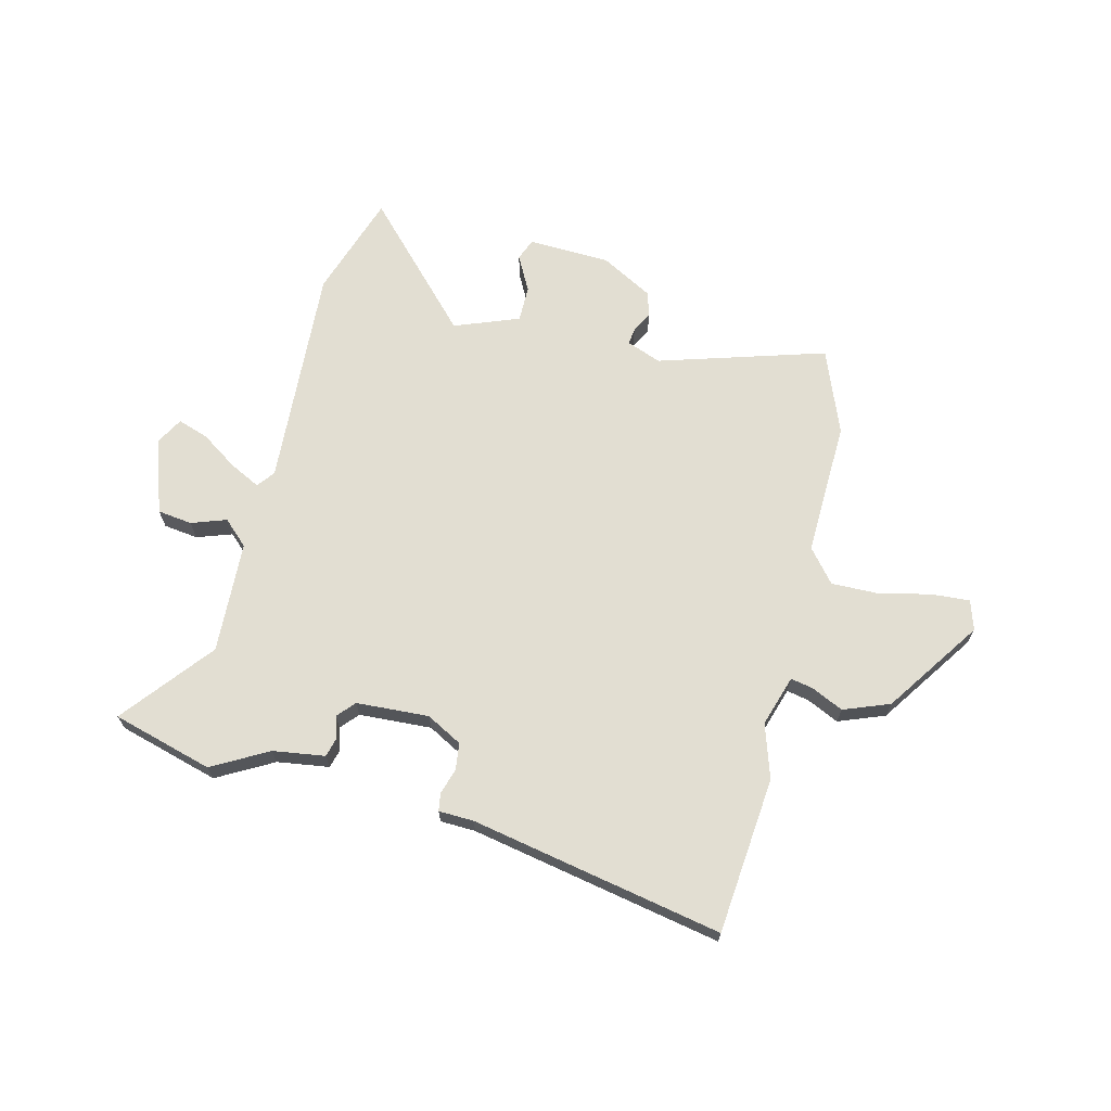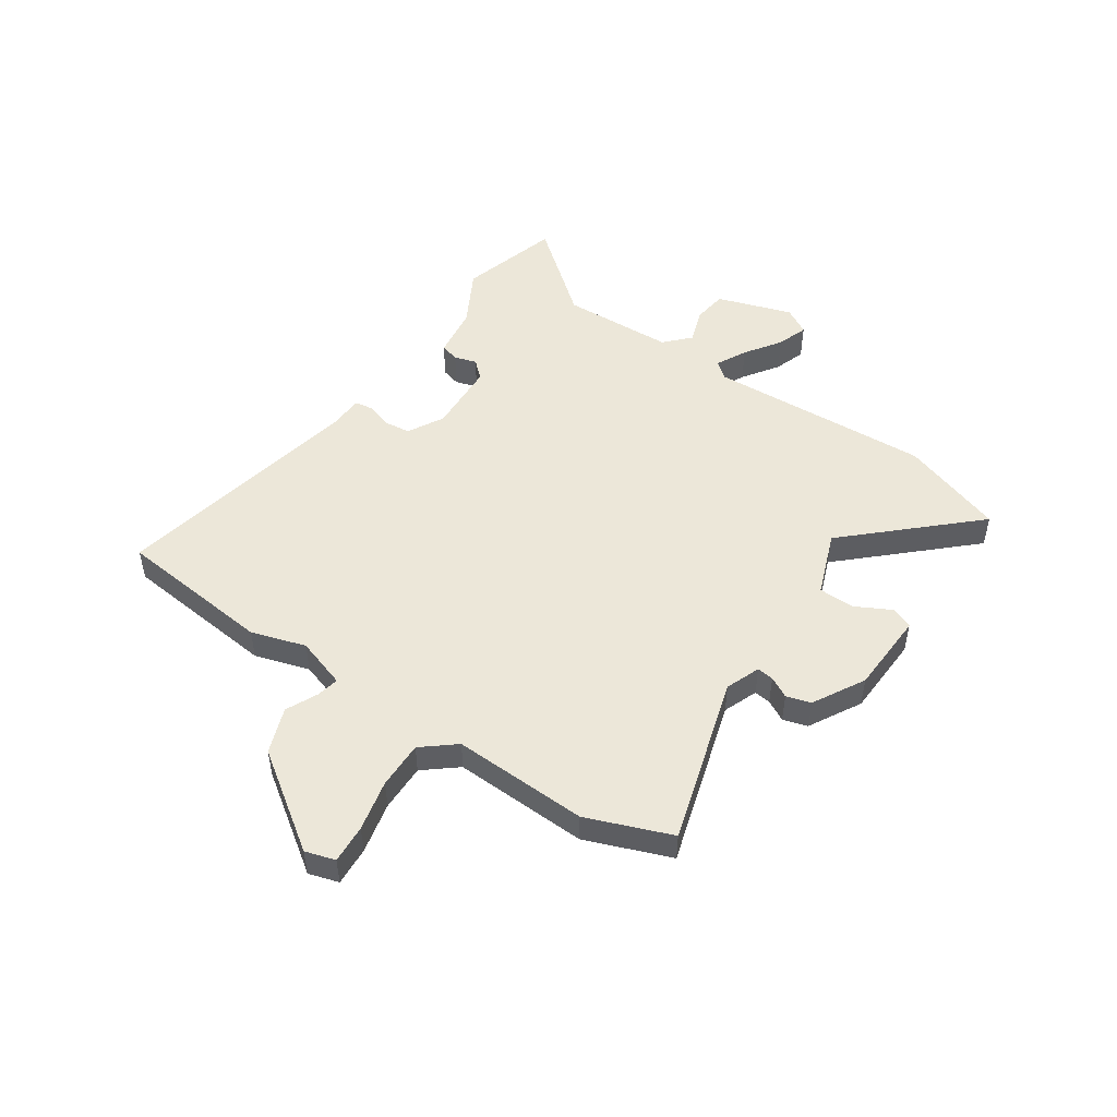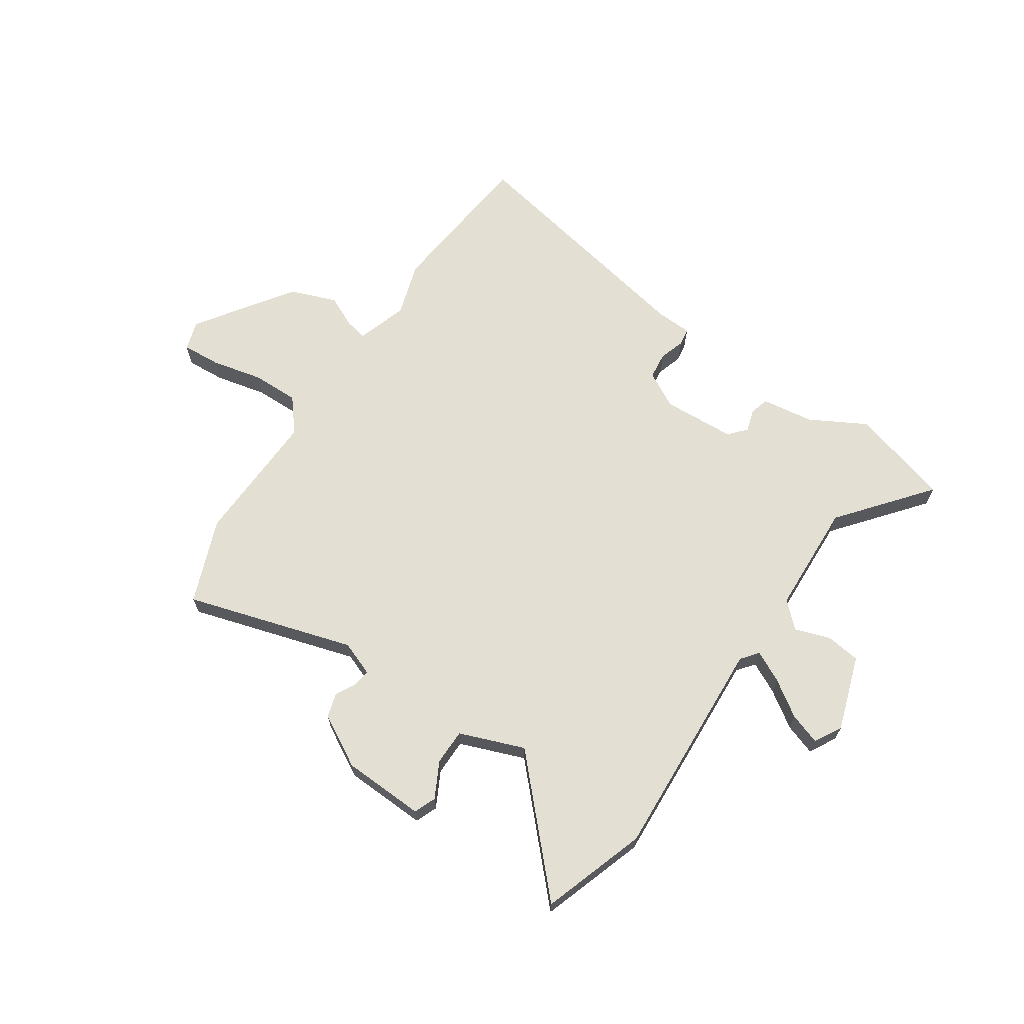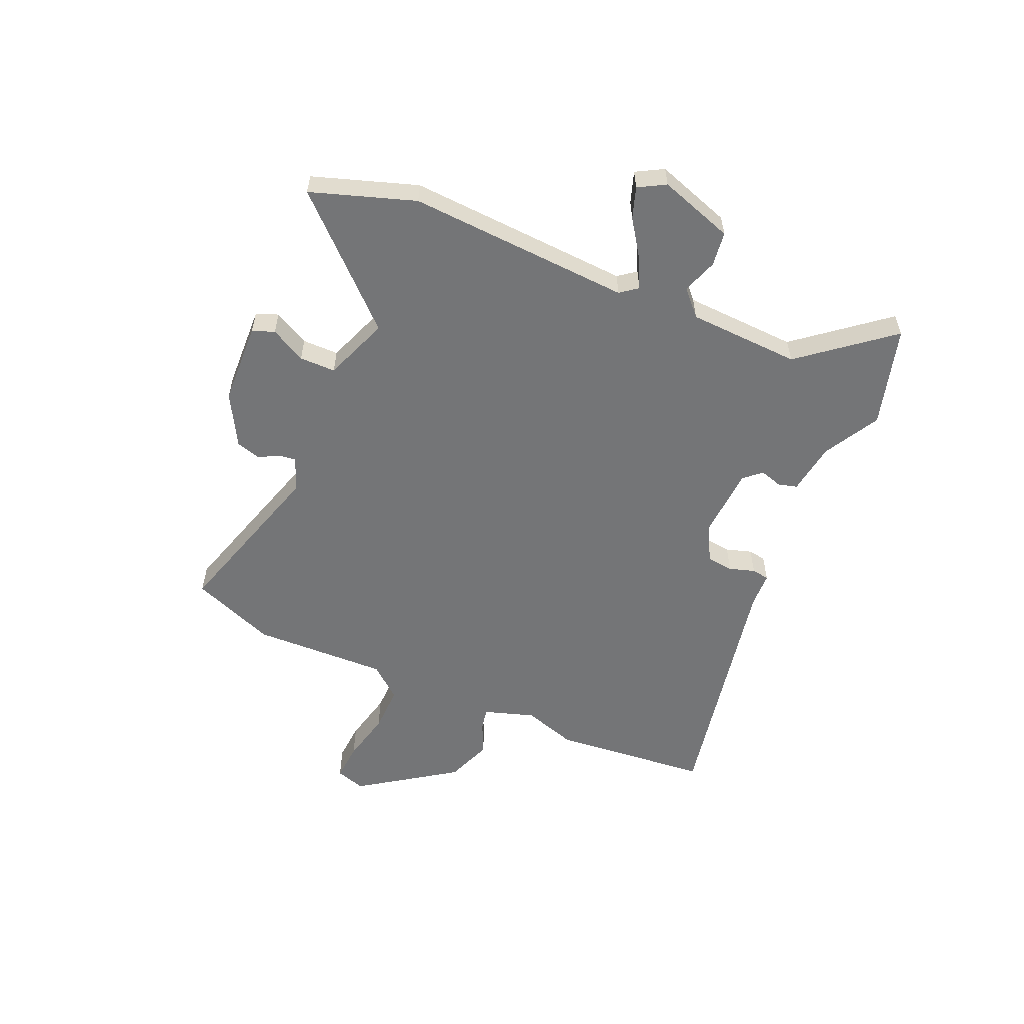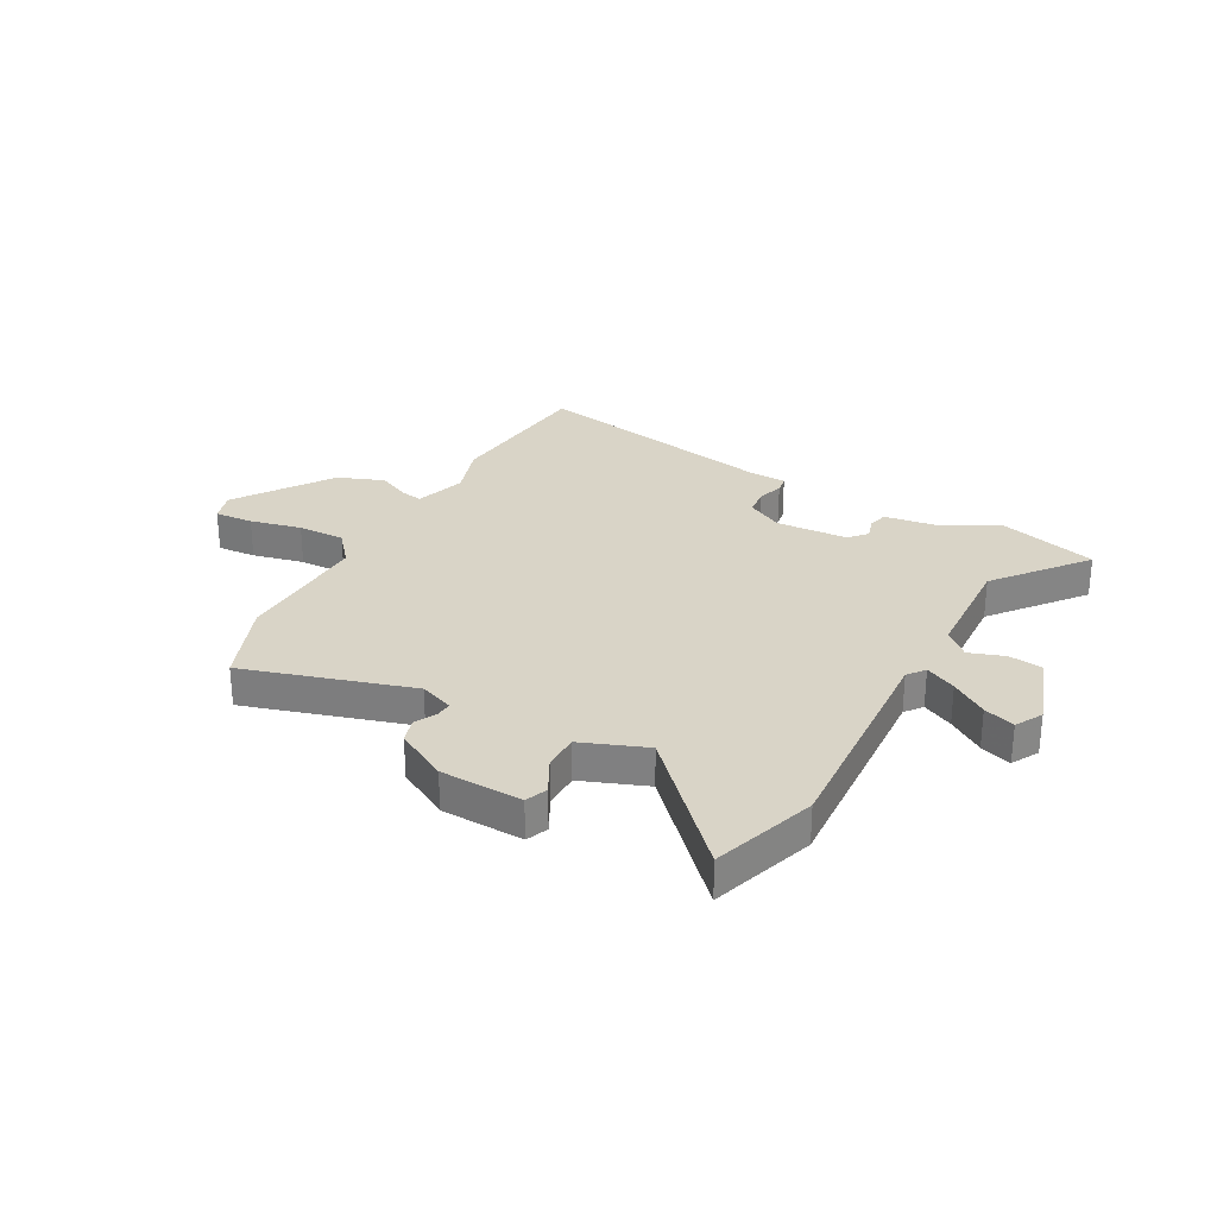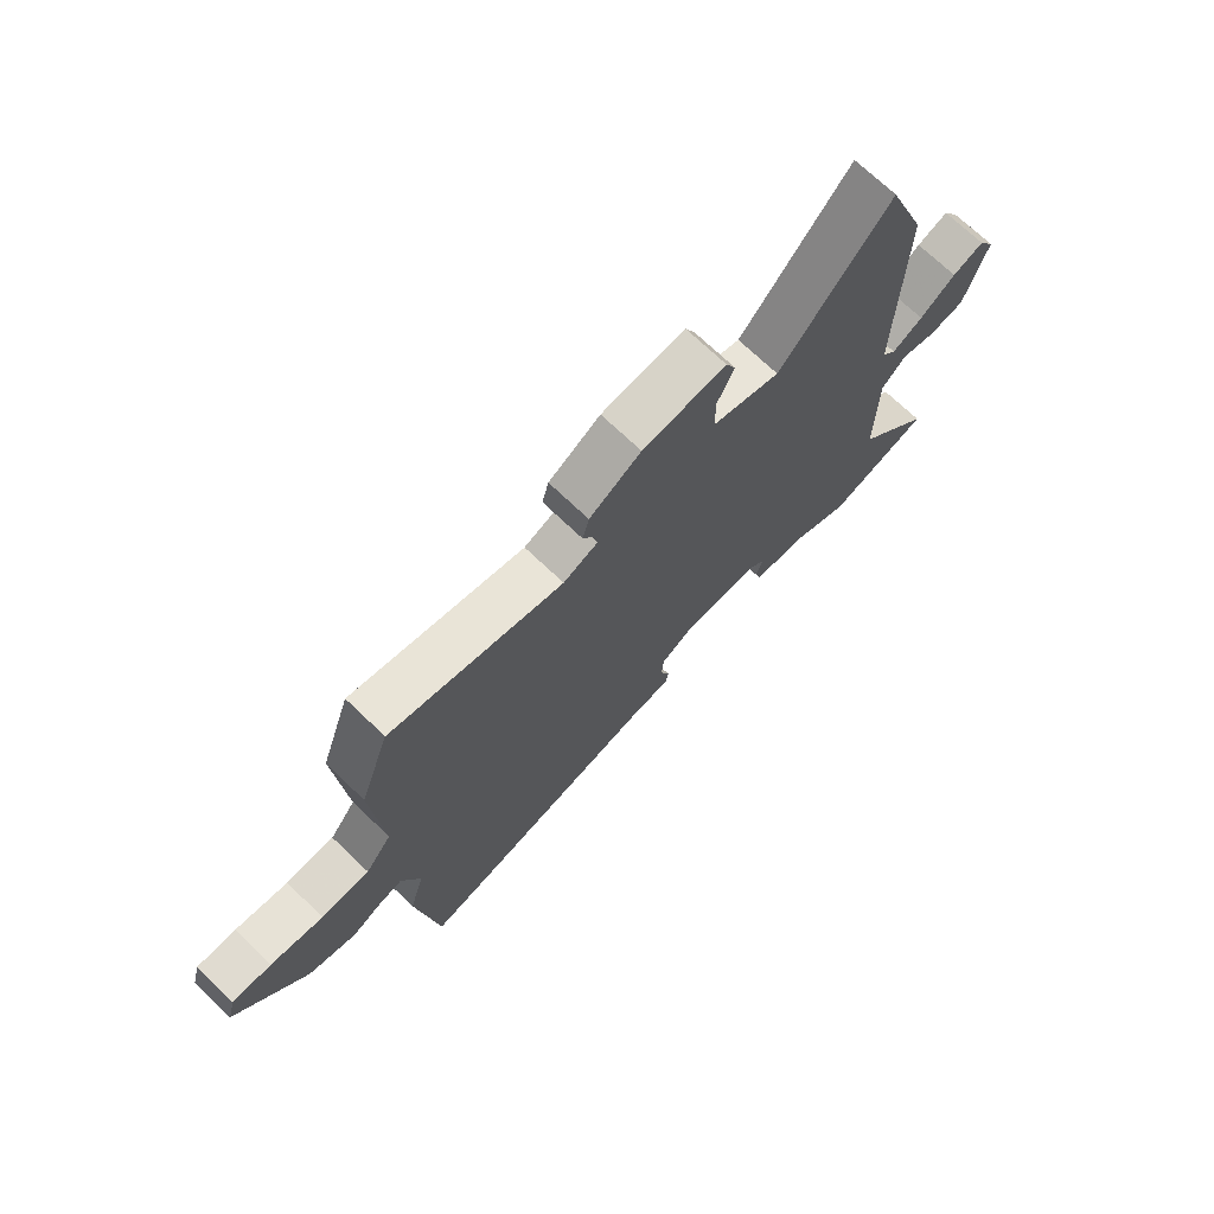
<metadata>
{"format":"obj","ext":"obj","renderer":"f3d","projection":"perspective","resolution":1024,"background":"white","views":[{"elev":67.9,"azim":-168.5,"up":"+Y"},{"elev":49.9,"azim":-57.9,"up":"+Y"},{"elev":66.6,"azim":31.7,"up":"+Y"},{"elev":-56.5,"azim":64.2,"up":"+Y"},{"elev":28.7,"azim":26.3,"up":"+Y"},{"elev":71.6,"azim":-46.3,"up":"+Z"}]}
</metadata>
<code>
v -0.543 0.07 0.377
v -0.488 0.07 0.536
v -0.174 0.07 0.455
v -0.111 0.07 0.482
v -0.116 0.07 0.513
v -0.138 0.07 0.551
v -0.126 0.07 0.597
v -0.032 0.07 0.654
v 0.12 0.07 0.666
v 0.138 0.07 0.626
v 0.106 0.07 0.559
v 0.109 0.07 0.492
v 0.231 0.07 0.451
v 0.431 0.07 0.681
v 0.503 0.07 0.491
v 0.496 0.07 0.075
v 0.522 0.07 0.044
v 0.578 0.07 0.075
v 0.643 0.07 0.123
v 0.7 0.07 0.145
v 0.73 0.07 0.096
v 0.689 0.07 -0.045
v 0.625 0.07 -0.056
v 0.559 0.07 -0.036
v 0.515 0.07 -0.081
v 0.514 0.07 -0.29
v 0.654 0.07 -0.45
v 0.47 0.07 -0.51
v 0.364 0.07 -0.457
v 0.267 0.07 -0.447
v 0.256 0.07 -0.412
v 0.267 0.07 -0.37
v 0.237 0.07 -0.339
v 0.102 0.07 -0.337
v 0.037 0.07 -0.376
v 0.033 0.07 -0.426
v 0.05 0.07 -0.473
v 0.046 0.07 -0.506
v -0.019 0.07 -0.511
v -0.483 0.07 -0.621
v -0.523 0.07 -0.331
v -0.495 0.07 -0.229
v -0.529 0.07 -0.136
v -0.57 0.07 -0.146
v -0.628 0.07 -0.176
v -0.715 0.07 -0.147
v -0.844 0.07 0.025
v -0.829 0.07 0.081
v -0.757 0.07 0.079
v -0.661 0.07 0.061
v -0.573 0.07 0.063
v -0.525 0.07 0.126
v -0.543 0 0.377
v -0.488 0 0.536
v -0.174 0 0.455
v -0.111 0 0.482
v -0.116 0 0.513
v -0.138 0 0.551
v -0.126 0 0.597
v -0.032 0 0.654
v 0.12 0 0.666
v 0.138 0 0.626
v 0.106 0 0.559
v 0.109 0 0.492
v 0.231 0 0.451
v 0.431 0 0.681
v 0.503 0 0.491
v 0.496 0 0.075
v 0.522 0 0.044
v 0.578 0 0.075
v 0.643 0 0.123
v 0.7 0 0.145
v 0.73 0 0.096
v 0.689 0 -0.045
v 0.625 0 -0.056
v 0.559 0 -0.036
v 0.515 0 -0.081
v 0.514 0 -0.29
v 0.654 0 -0.45
v 0.47 0 -0.51
v 0.364 0 -0.457
v 0.267 0 -0.447
v 0.256 0 -0.412
v 0.267 0 -0.37
v 0.237 0 -0.339
v 0.102 0 -0.337
v 0.037 0 -0.376
v 0.033 0 -0.426
v 0.05 0 -0.473
v 0.046 0 -0.506
v -0.019 0 -0.511
v -0.483 0 -0.621
v -0.523 0 -0.331
v -0.495 0 -0.229
v -0.529 0 -0.136
v -0.57 0 -0.146
v -0.628 0 -0.176
v -0.715 0 -0.147
v -0.844 0 0.025
v -0.829 0 0.081
v -0.757 0 0.079
v -0.661 0 0.061
v -0.573 0 0.063
v -0.525 0 0.126
f 47 48 49 50
f 47 50 51
f 44 45 46 47
f 43 44 47 51
f 42 43 51 52
f 39 40 41 42
f 36 37 38 39
f 35 36 39 42
f 34 35 42 52
f 29 30 31 32
f 29 32 33
f 26 27 28 29
f 25 26 29 33
f 24 25 33 34
f 22 23 24
f 21 22 24
f 18 19 20 21
f 17 18 21 24
f 16 17 24 34
f 13 14 15 16
f 12 13 16 34
f 8 9 10 11
f 5 6 7 8
f 4 5 8 11
f 3 4 11 12
f 1 2 3
f 12 34 52
f 1 3 12 52
f 102 101 100 99
f 103 102 99
f 99 98 97 96
f 103 99 96 95
f 104 103 95 94
f 94 93 92 91
f 91 90 89 88
f 94 91 88 87
f 104 94 87 86
f 84 83 82 81
f 85 84 81
f 81 80 79 78
f 85 81 78 77
f 86 85 77 76
f 76 75 74
f 76 74 73
f 73 72 71 70
f 76 73 70 69
f 86 76 69 68
f 68 67 66 65
f 86 68 65 64
f 63 62 61 60
f 60 59 58 57
f 63 60 57 56
f 64 63 56 55
f 55 54 53
f 104 86 64
f 104 64 55 53
f 1 53 54 2
f 2 54 55 3
f 3 55 56 4
f 4 56 57 5
f 5 57 58 6
f 6 58 59 7
f 7 59 60 8
f 8 60 61 9
f 9 61 62 10
f 10 62 63 11
f 11 63 64 12
f 12 64 65 13
f 13 65 66 14
f 14 66 67 15
f 15 67 68 16
f 16 68 69 17
f 17 69 70 18
f 18 70 71 19
f 19 71 72 20
f 20 72 73 21
f 21 73 74 22
f 22 74 75 23
f 23 75 76 24
f 24 76 77 25
f 25 77 78 26
f 26 78 79 27
f 27 79 80 28
f 28 80 81 29
f 29 81 82 30
f 30 82 83 31
f 31 83 84 32
f 32 84 85 33
f 33 85 86 34
f 34 86 87 35
f 35 87 88 36
f 36 88 89 37
f 37 89 90 38
f 38 90 91 39
f 39 91 92 40
f 40 92 93 41
f 41 93 94 42
f 42 94 95 43
f 43 95 96 44
f 44 96 97 45
f 45 97 98 46
f 46 98 99 47
f 47 99 100 48
f 48 100 101 49
f 49 101 102 50
f 50 102 103 51
f 51 103 104 52
f 52 104 53 1

</code>
